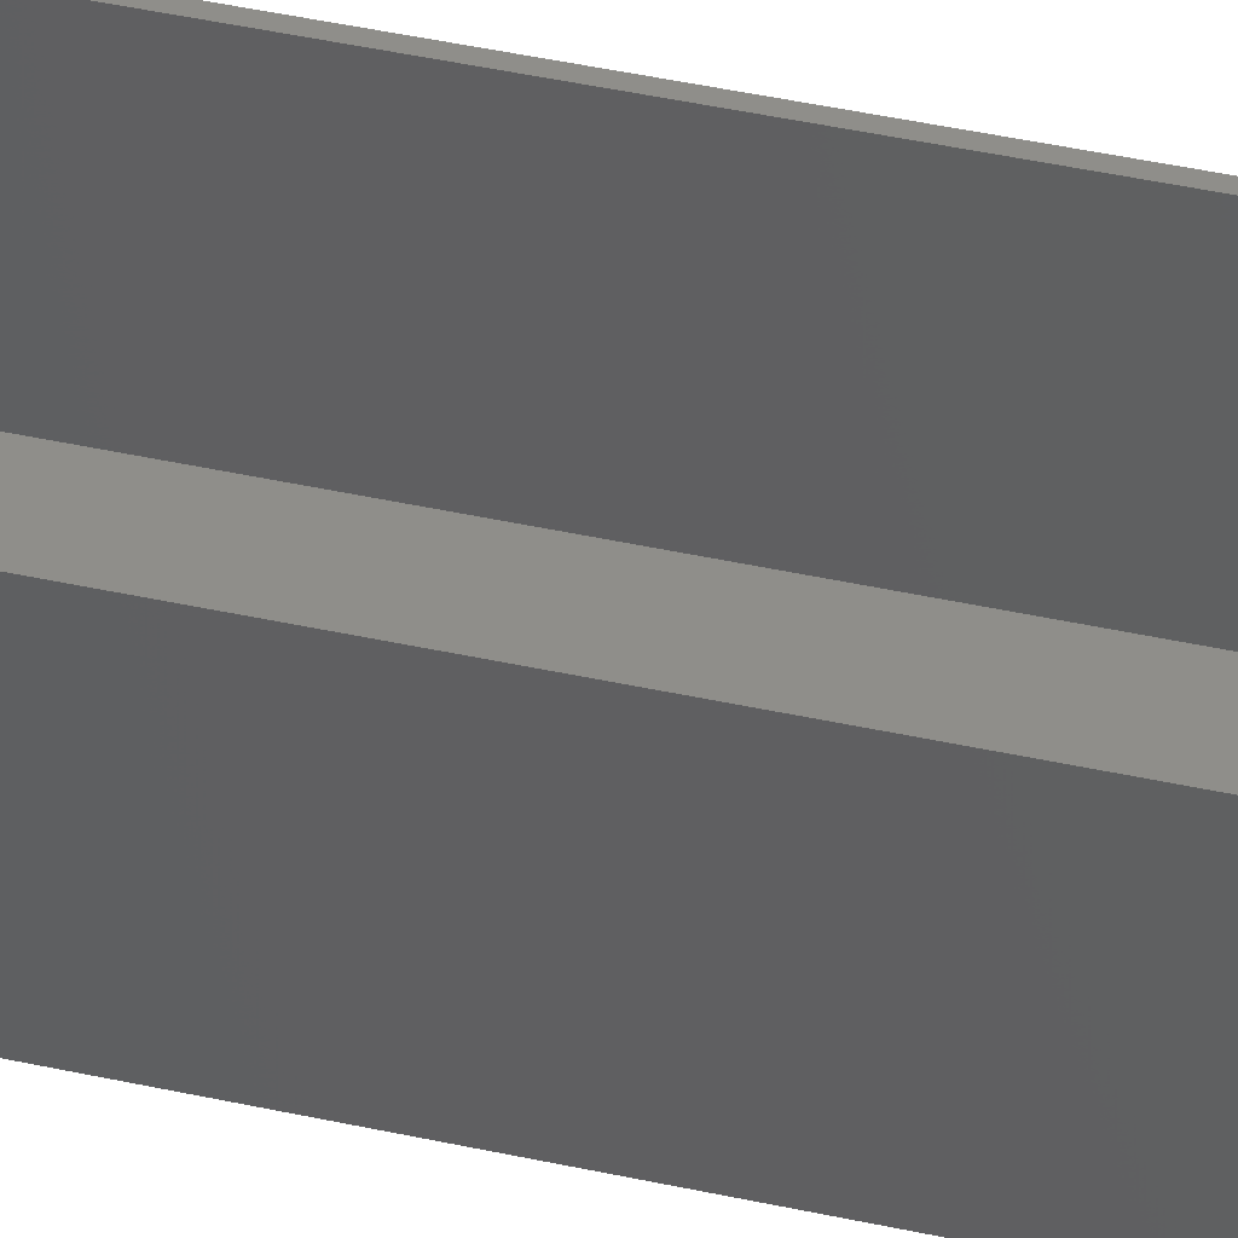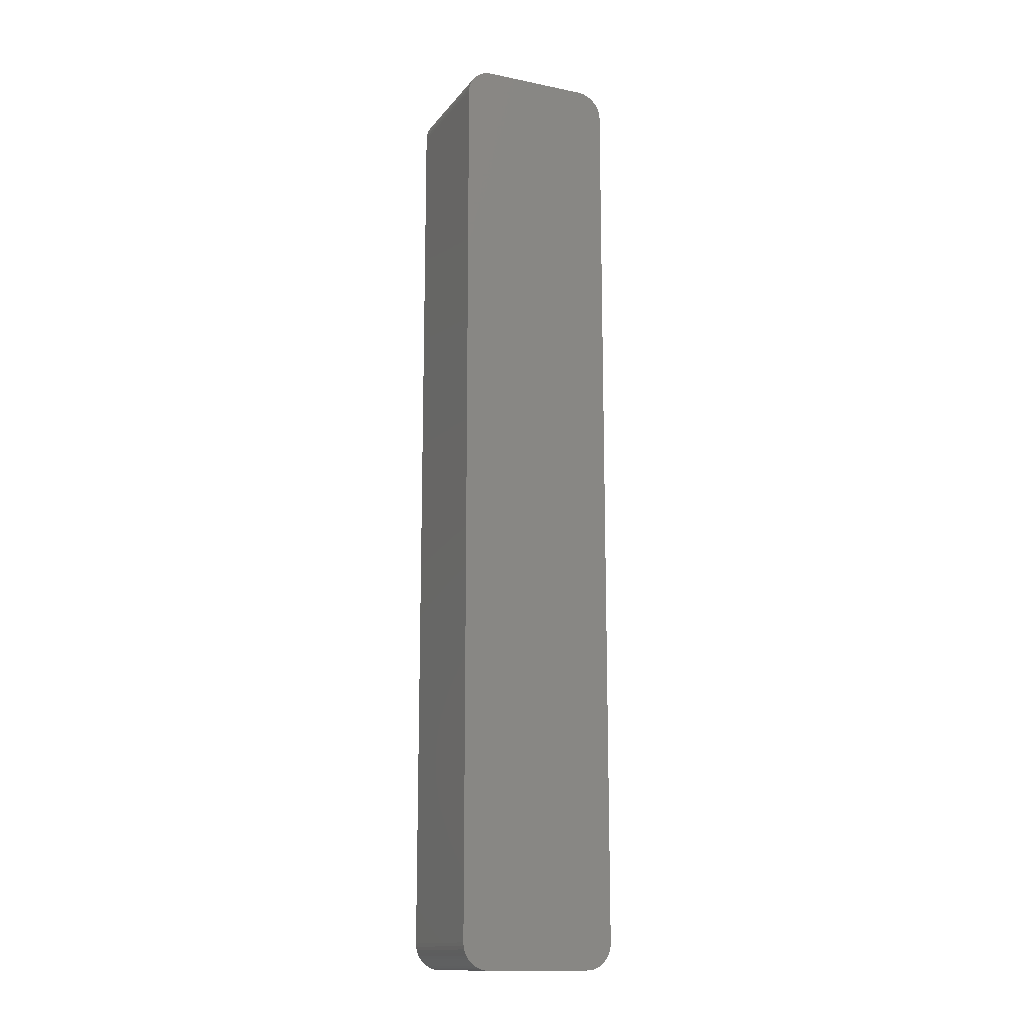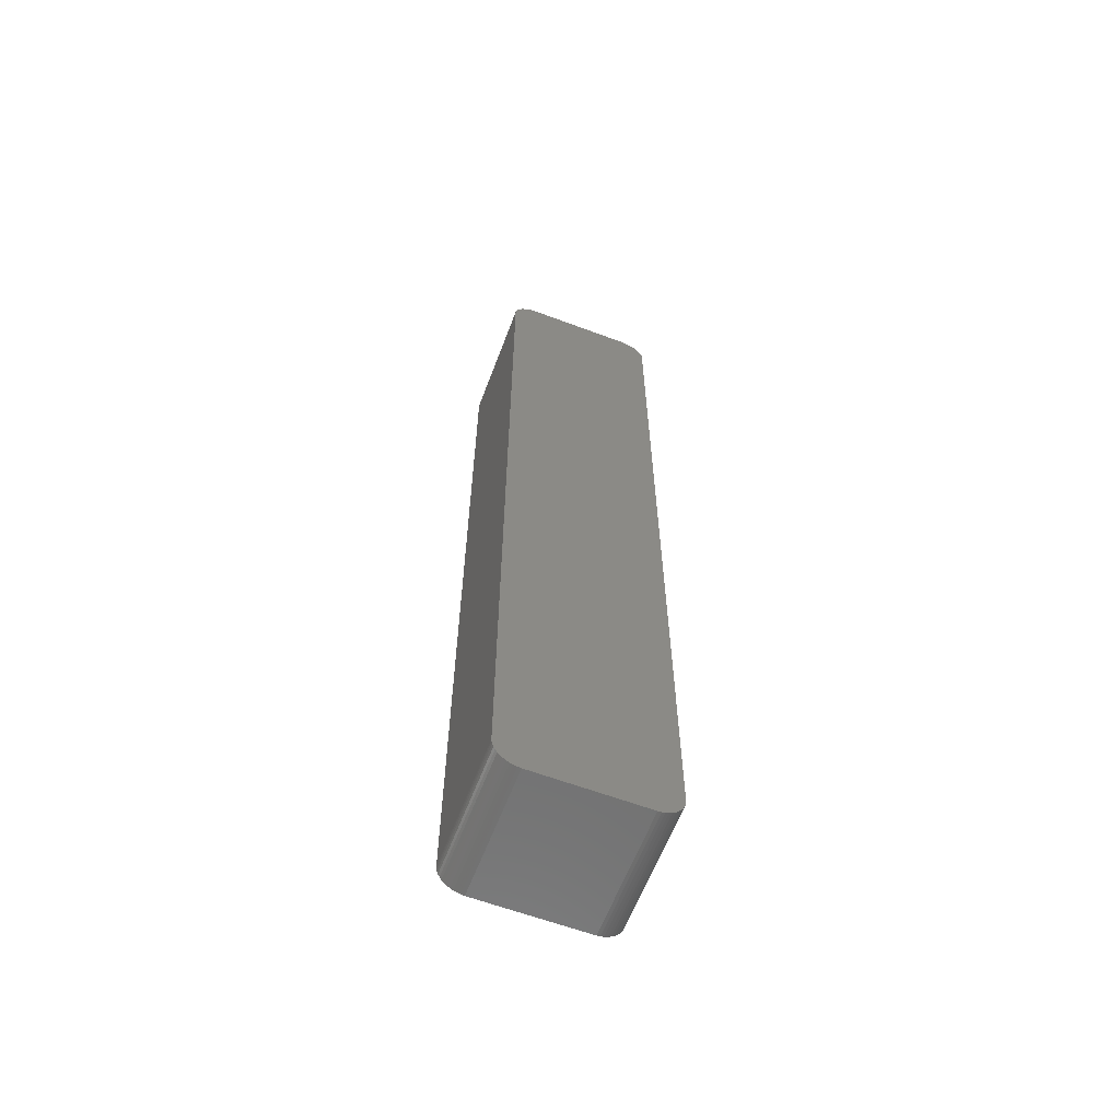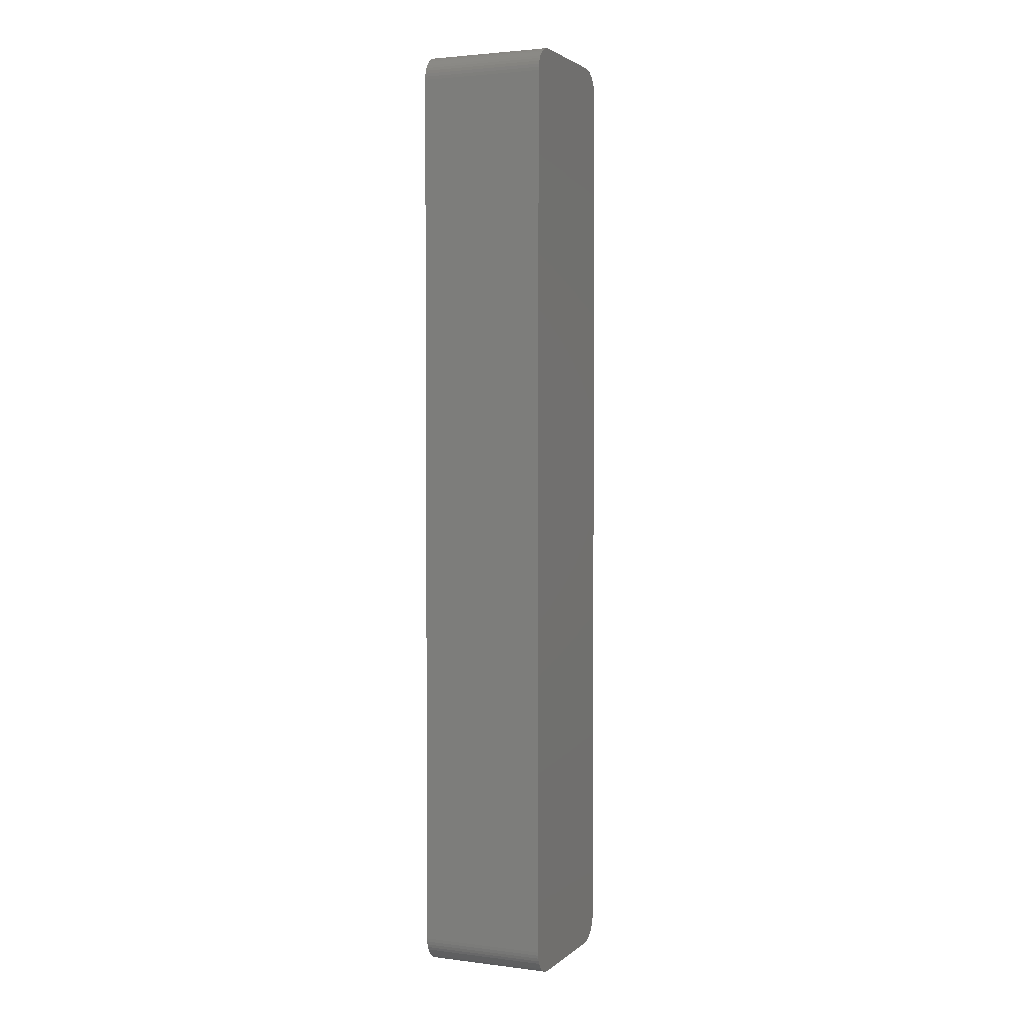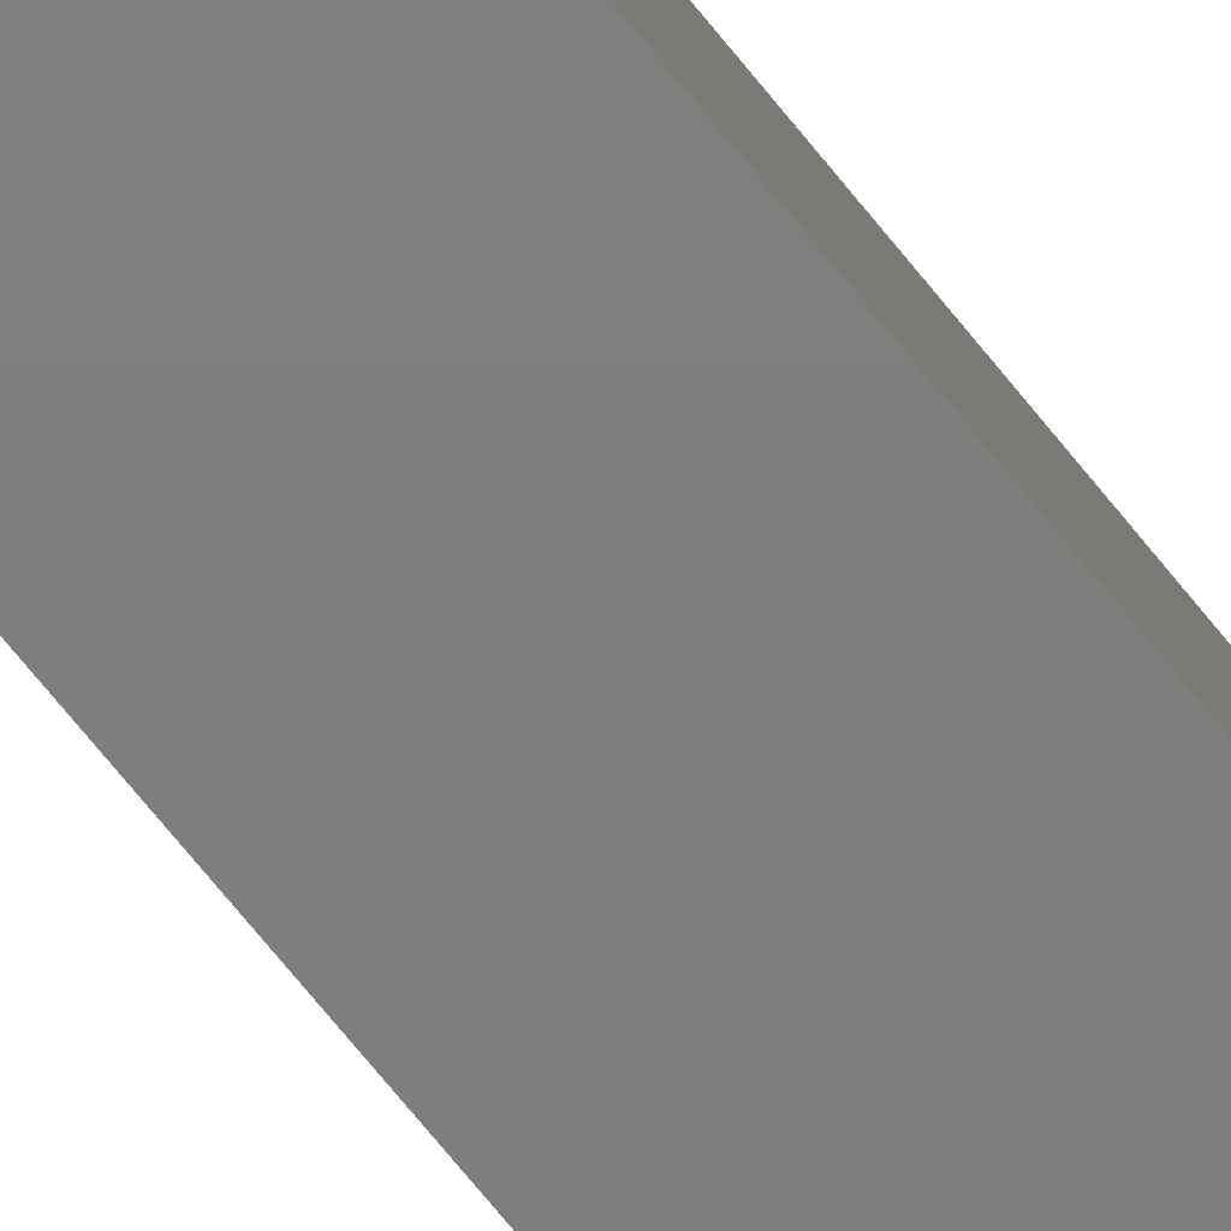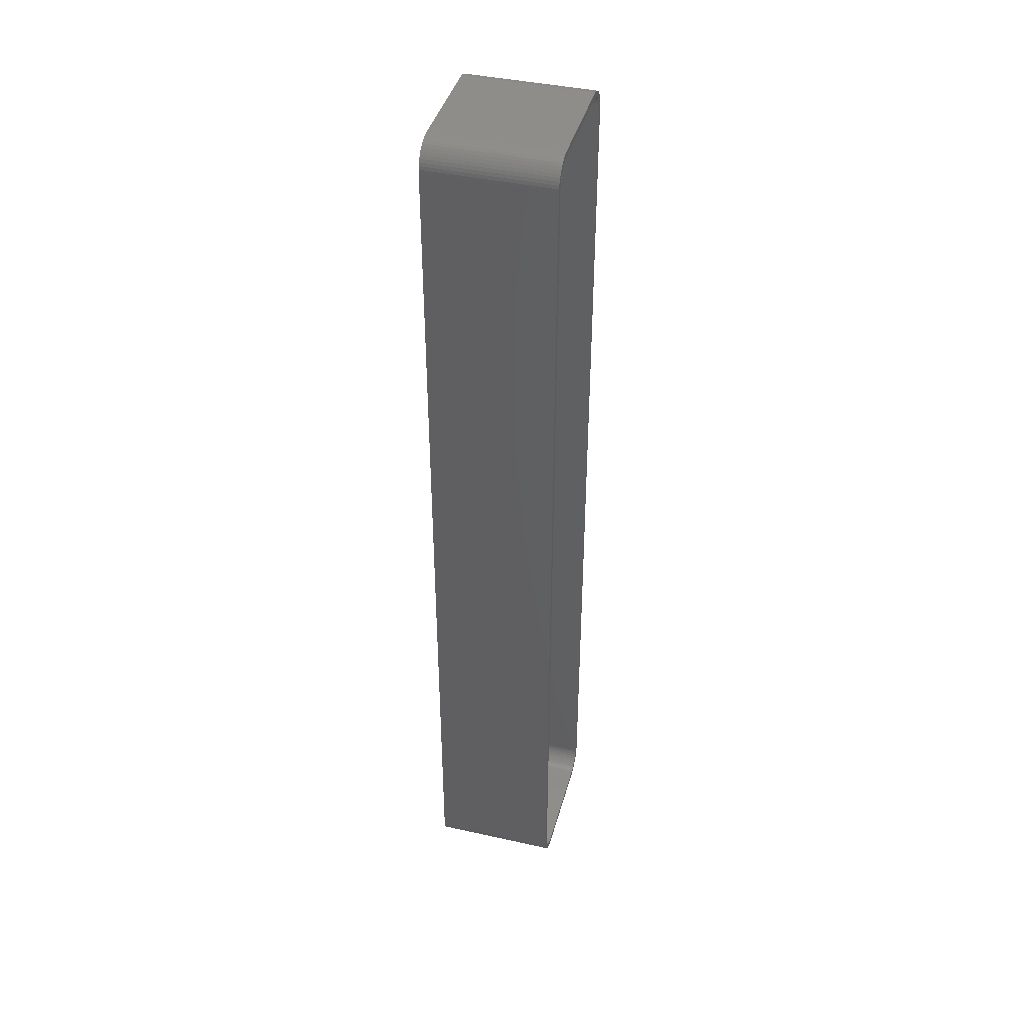
<metadata>
{"format":"stl","ext":"stl","renderer":"f3d","projection":"perspective","resolution":1024,"background":"white","views":[{"elev":44.0,"azim":-75.5,"up":"+Z"},{"elev":-14.4,"azim":156.0,"up":"+Y"},{"elev":-61.9,"azim":159.2,"up":"+Y"},{"elev":2.7,"azim":113.4,"up":"+Y"},{"elev":-78.4,"azim":39.8,"up":"+Z"},{"elev":41.4,"azim":-74.9,"up":"+Y"}]}
</metadata>
<code>
# stl→obj: 208 verts, 412 faces
v -10.31 89.99 0
v -10.94 89.91 24
v -10.31 89.99 24
v -10.94 89.91 0
v 10.94 89.91 0
v 10.31 89.99 24
v 10.94 89.91 24
v 10.31 89.99 0
v 10.31 -89.99 0
v 15 -85 0
v 14.96 -85.63 0
v -15 -85 0
v 15 85 0
v 14.84 -86.24 0
v -15 85 0
v 14.65 -86.84 0
v 14.38 -87.41 0
v 14.96 85.63 0
v 14.05 -87.94 0
v 14.84 86.24 0
v 13.64 -88.42 0
v 14.65 86.84 0
v 13.19 -88.85 0
v 14.38 87.41 0
v 12.68 -89.22 0
v 14.05 87.94 0
v 12.13 -89.52 0
v 13.64 88.42 0
v 11.55 -89.76 0
v 13.19 88.85 0
v 10.94 -89.91 0
v 12.68 89.22 0
v 12.13 89.52 0
v -10.31 -89.99 0
v 11.55 89.76 0
v -10.94 -89.91 0
v -11.55 -89.76 0
v -12.13 -89.52 0
v -12.68 -89.22 0
v -11.55 89.76 0
v -13.19 -88.85 0
v -12.13 89.52 0
v -13.64 -88.42 0
v -12.68 89.22 0
v -14.05 -87.94 0
v -13.19 88.85 0
v -14.38 -87.41 0
v -13.64 88.42 0
v -14.65 -86.84 0
v -14.05 87.94 0
v -14.84 -86.24 0
v -14.38 87.41 0
v -14.96 -85.63 0
v -14.65 86.84 0
v -14.84 86.24 0
v -14.96 85.63 0
v -11.55 89.76 24
v 14 85 24
v 15 85 24
v 14.96 85.63 24
v 15 -85 24
v 13.97 85.5 24
v 14.84 86.24 24
v 14 -85 24
v 13.87 85.99 24
v 14.65 86.84 24
v 14.96 -85.63 24
v 13.72 86.47 24
v 14.38 87.41 24
v 13.97 -85.5 24
v 13.51 86.93 24
v 14.05 87.94 24
v 14.84 -86.24 24
v 13.87 -85.99 24
v 13.24 87.35 24
v 13.64 88.42 24
v 12.92 87.74 24
v 13.19 88.85 24
v 12.55 88.08 24
v 12.68 89.22 24
v 12.14 88.38 24
v 12.13 89.52 24
v 11.7 88.62 24
v 11.55 89.76 24
v 11.24 88.8 24
v 10.75 88.93 24
v 10.25 88.99 24
v -10.25 88.99 24
v -10.75 88.93 24
v -11.24 88.8 24
v -11.7 88.62 24
v -12.13 89.52 24
v -12.14 88.38 24
v -12.68 89.22 24
v -12.55 88.08 24
v -13.19 88.85 24
v -12.92 87.74 24
v -13.64 88.42 24
v -13.24 87.35 24
v -14.05 87.94 24
v -13.51 86.93 24
v -14.38 87.41 24
v -13.72 86.47 24
v -14.84 86.24 24
v -13.87 85.99 24
v -14.65 86.84 24
v 14.65 -86.84 24
v 13.72 -86.47 24
v 14.38 -87.41 24
v 13.51 -86.93 24
v 14.05 -87.94 24
v 13.24 -87.35 24
v 13.64 -88.42 24
v 12.92 -87.74 24
v 13.19 -88.85 24
v 12.55 -88.08 24
v 12.68 -89.22 24
v 12.14 -88.38 24
v 12.13 -89.52 24
v 11.7 -88.62 24
v 11.55 -89.76 24
v 11.24 -88.8 24
v 10.94 -89.91 24
v 10.75 -88.93 24
v 10.31 -89.99 24
v 10.25 -88.99 24
v -10.25 -88.99 24
v -10.31 -89.99 24
v -10.75 -88.93 24
v -10.94 -89.91 24
v -11.24 -88.8 24
v -11.55 -89.76 24
v -11.7 -88.62 24
v -12.13 -89.52 24
v -12.14 -88.38 24
v -12.68 -89.22 24
v -12.55 -88.08 24
v -13.19 -88.85 24
v -12.92 -87.74 24
v -13.64 -88.42 24
v -13.24 -87.35 24
v -14.05 -87.94 24
v -13.51 -86.93 24
v -14.38 -87.41 24
v -13.72 -86.47 24
v -14.65 -86.84 24
v -13.87 -85.99 24
v -14.84 -86.24 24
v -13.97 -85.5 24
v -14.96 -85.63 24
v -14 -85 24
v -14 85 24
v -15 85 24
v -13.97 85.5 24
v -15 -85 24
v -14.96 85.63 24
v -10.75 88.93 2
v -10.25 88.99 2
v 10.25 88.99 2
v 10.75 88.93 2
v 14 85 2
v 13.97 85.5 2
v -14 85 2
v 14 -85 2
v 13.87 85.99 2
v -14 -85 2
v 13.72 86.47 2
v 10.25 -88.99 2
v 13.51 86.93 2
v 13.97 -85.5 2
v 13.24 87.35 2
v 13.87 -85.99 2
v 12.92 87.74 2
v 13.72 -86.47 2
v 12.55 88.08 2
v 13.51 -86.93 2
v 12.14 88.38 2
v 13.24 -87.35 2
v 11.7 88.62 2
v 12.92 -87.74 2
v 11.24 88.8 2
v 12.55 -88.08 2
v 12.14 -88.38 2
v 11.7 -88.62 2
v 11.24 -88.8 2
v 10.75 -88.93 2
v -11.24 88.8 2
v -10.25 -88.99 2
v -11.7 88.62 2
v -10.75 -88.93 2
v -12.14 88.38 2
v -11.24 -88.8 2
v -12.55 88.08 2
v -11.7 -88.62 2
v -12.92 87.74 2
v -12.14 -88.38 2
v -13.24 87.35 2
v -12.55 -88.08 2
v -13.51 86.93 2
v -12.92 -87.74 2
v -13.72 86.47 2
v -13.24 -87.35 2
v -13.87 85.99 2
v -13.51 -86.93 2
v -13.97 85.5 2
v -13.72 -86.47 2
v -13.87 -85.99 2
v -13.97 -85.5 2
f 1 2 3
f 2 1 4
f 5 6 7
f 6 5 8
f 9 10 11
f 10 12 13
f 9 11 14
f 15 13 12
f 9 14 16
f 8 13 15
f 9 16 17
f 13 8 18
f 9 17 19
f 18 8 20
f 9 19 21
f 20 8 22
f 9 21 23
f 22 8 24
f 9 23 25
f 24 8 26
f 9 25 27
f 26 8 28
f 9 27 29
f 28 8 30
f 9 29 31
f 30 8 32
f 10 9 12
f 32 8 33
f 12 9 34
f 33 8 35
f 12 34 36
f 35 8 5
f 12 36 37
f 8 15 1
f 12 37 38
f 1 15 4
f 12 38 39
f 4 15 40
f 12 39 41
f 40 15 42
f 12 41 43
f 42 15 44
f 12 43 45
f 44 15 46
f 12 45 47
f 46 15 48
f 12 47 49
f 48 15 50
f 12 49 51
f 50 15 52
f 12 51 53
f 52 15 54
f 54 15 55
f 55 15 56
f 4 57 2
f 57 4 40
f 8 3 6
f 3 8 1
f 58 59 60
f 59 58 61
f 62 60 63
f 64 61 58
f 65 63 66
f 61 64 67
f 68 66 69
f 70 67 64
f 71 69 72
f 67 70 73
f 74 73 70
f 60 62 58
f 63 65 62
f 66 68 65
f 75 72 76
f 69 71 68
f 72 75 71
f 77 76 78
f 76 77 75
f 79 78 80
f 78 79 77
f 80 81 79
f 82 81 80
f 82 83 81
f 84 83 82
f 84 85 83
f 7 85 84
f 7 86 85
f 6 86 7
f 6 87 86
f 6 88 87
f 3 88 6
f 3 89 88
f 2 89 3
f 2 90 89
f 57 90 2
f 57 91 90
f 92 91 57
f 92 93 91
f 94 93 92
f 93 94 95
f 96 95 94
f 95 96 97
f 98 97 96
f 97 98 99
f 100 99 98
f 99 100 101
f 102 101 100
f 101 102 103
f 104 105 106
f 103 106 105
f 106 103 102
f 73 74 107
f 108 107 74
f 107 108 109
f 110 109 108
f 109 110 111
f 112 111 110
f 111 112 113
f 114 113 112
f 113 114 115
f 116 115 114
f 115 116 117
f 118 117 116
f 118 119 117
f 120 119 118
f 120 121 119
f 122 121 120
f 122 123 121
f 124 123 122
f 124 125 123
f 126 125 124
f 127 125 126
f 127 128 125
f 129 128 127
f 129 130 128
f 131 130 129
f 131 132 130
f 133 132 131
f 133 134 132
f 135 134 133
f 136 135 137
f 135 136 134
f 138 137 139
f 137 138 136
f 140 139 141
f 142 141 143
f 139 140 138
f 144 143 145
f 146 145 147
f 148 147 149
f 141 142 140
f 150 149 151
f 152 153 151
f 105 104 154
f 155 151 153
f 156 154 104
f 150 151 155
f 154 156 152
f 143 144 142
f 152 156 153
f 145 146 144
f 147 148 146
f 149 150 148
f 73 11 67
f 11 73 14
f 15 156 56
f 156 15 153
f 46 98 96
f 98 46 48
f 53 155 12
f 155 53 150
f 29 119 121
f 119 29 27
f 12 153 15
f 153 12 155
f 28 78 76
f 78 28 30
f 40 92 57
f 92 40 42
f 61 13 59
f 13 61 10
f 60 20 63
f 20 60 18
f 54 102 52
f 102 54 106
f 55 106 54
f 106 55 104
f 50 98 48
f 98 50 100
f 33 84 82
f 84 33 35
f 63 22 66
f 22 63 20
f 9 123 125
f 123 9 31
f 34 125 128
f 125 34 9
f 47 146 49
f 146 47 144
f 42 94 92
f 94 42 44
f 44 96 94
f 96 44 46
f 35 7 84
f 7 35 5
f 38 132 134
f 132 38 37
f 107 14 73
f 14 107 16
f 67 10 61
f 10 67 11
f 23 113 115
f 113 23 21
f 59 18 60
f 18 59 13
f 72 28 76
f 28 72 26
f 56 104 55
f 104 56 156
f 52 100 50
f 100 52 102
f 32 82 80
f 82 32 33
f 30 80 78
f 80 30 32
f 41 136 138
f 136 41 39
f 37 130 132
f 130 37 36
f 36 128 130
f 128 36 34
f 39 134 136
f 134 39 38
f 111 17 109
f 17 111 19
f 113 19 111
f 19 113 21
f 31 121 123
f 121 31 29
f 69 26 72
f 26 69 24
f 66 24 69
f 24 66 22
f 51 150 53
f 150 51 148
f 49 148 51
f 148 49 146
f 43 142 45
f 142 43 140
f 43 138 140
f 138 43 41
f 109 16 107
f 16 109 17
f 27 117 119
f 117 27 25
f 45 144 47
f 144 45 142
f 25 115 117
f 115 25 23
f 157 88 89
f 88 157 158
f 158 87 88
f 87 158 159
f 159 86 87
f 86 159 160
f 159 161 162
f 161 163 164
f 159 162 165
f 166 164 163
f 159 165 167
f 168 164 166
f 159 167 169
f 164 168 170
f 159 169 171
f 170 168 172
f 159 171 173
f 172 168 174
f 159 173 175
f 174 168 176
f 159 175 177
f 176 168 178
f 159 177 179
f 178 168 180
f 159 179 181
f 180 168 182
f 159 181 160
f 182 168 183
f 161 159 163
f 183 168 184
f 163 159 158
f 184 168 185
f 163 158 157
f 185 168 186
f 163 157 187
f 168 166 188
f 163 187 189
f 188 166 190
f 163 189 191
f 190 166 192
f 163 191 193
f 192 166 194
f 163 193 195
f 194 166 196
f 163 195 197
f 196 166 198
f 163 197 199
f 198 166 200
f 163 199 201
f 200 166 202
f 163 201 203
f 202 166 204
f 163 203 205
f 204 166 206
f 206 166 207
f 207 166 208
f 188 129 127
f 129 188 190
f 152 205 154
f 205 152 163
f 164 58 161
f 58 164 64
f 170 64 164
f 64 170 70
f 151 163 152
f 163 151 166
f 168 127 126
f 127 168 188
f 99 195 97
f 195 99 197
f 191 91 93
f 91 191 189
f 187 89 90
f 89 187 157
f 161 62 162
f 62 161 58
f 180 116 114
f 116 180 182
f 149 166 151
f 166 149 208
f 190 131 129
f 131 190 192
f 186 126 124
f 126 186 168
f 103 199 101
f 199 103 201
f 105 201 103
f 201 105 203
f 101 197 99
f 197 101 199
f 176 108 174
f 108 176 110
f 183 120 118
f 120 183 184
f 180 112 178
f 112 180 114
f 174 74 172
f 74 174 108
f 192 133 131
f 133 192 194
f 139 202 141
f 202 139 200
f 189 90 91
f 90 189 187
f 195 95 97
f 95 195 193
f 193 93 95
f 93 193 191
f 154 203 105
f 203 154 205
f 160 85 86
f 85 160 181
f 179 81 83
f 81 179 177
f 165 68 167
f 68 165 65
f 171 77 173
f 77 171 75
f 185 124 122
f 124 185 186
f 184 122 120
f 122 184 185
f 182 118 116
f 118 182 183
f 178 110 176
f 110 178 112
f 172 70 170
f 70 172 74
f 194 135 133
f 135 194 196
f 145 207 147
f 207 145 206
f 147 208 149
f 208 147 207
f 181 83 85
f 83 181 179
f 162 65 165
f 65 162 62
f 167 71 169
f 71 167 68
f 169 75 171
f 75 169 71
f 196 137 135
f 137 196 198
f 198 139 137
f 139 198 200
f 141 204 143
f 204 141 202
f 143 206 145
f 206 143 204
f 177 79 81
f 79 177 175
f 175 77 79
f 77 175 173

</code>
